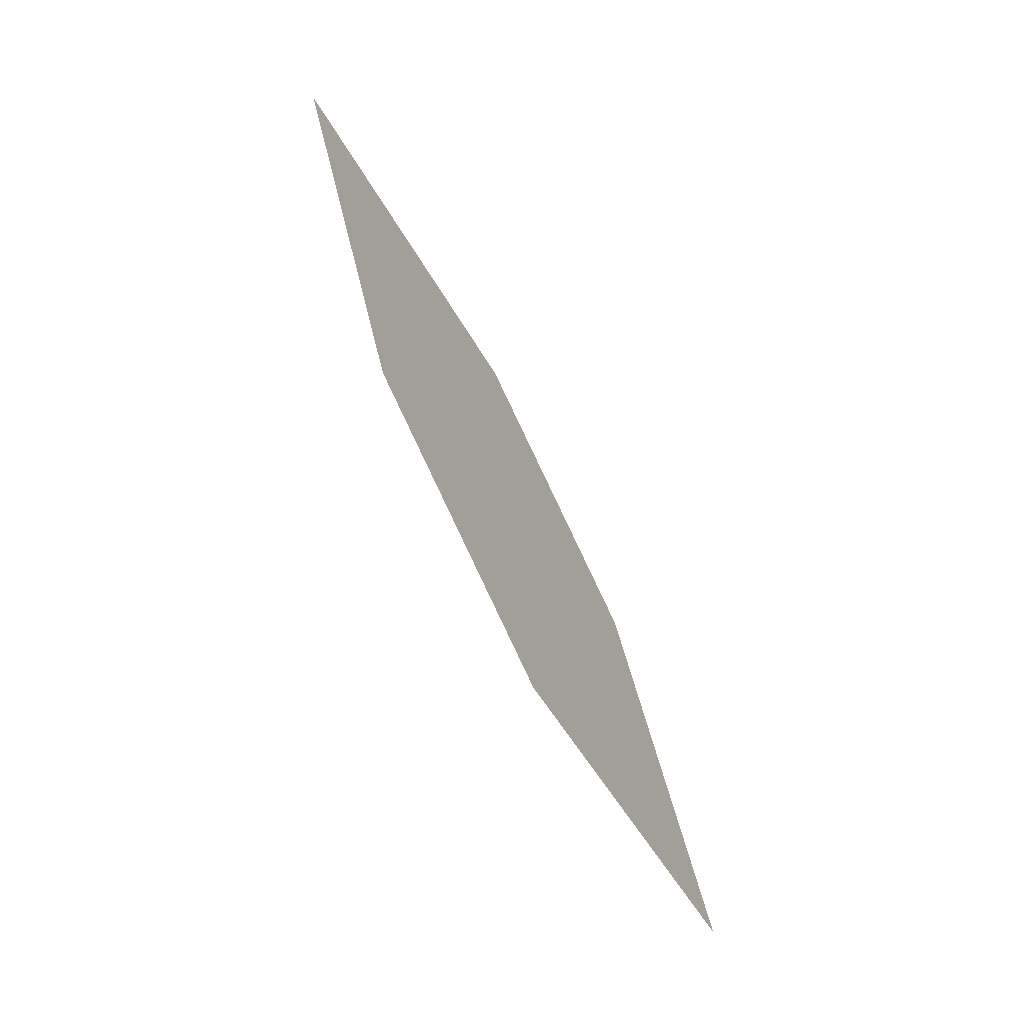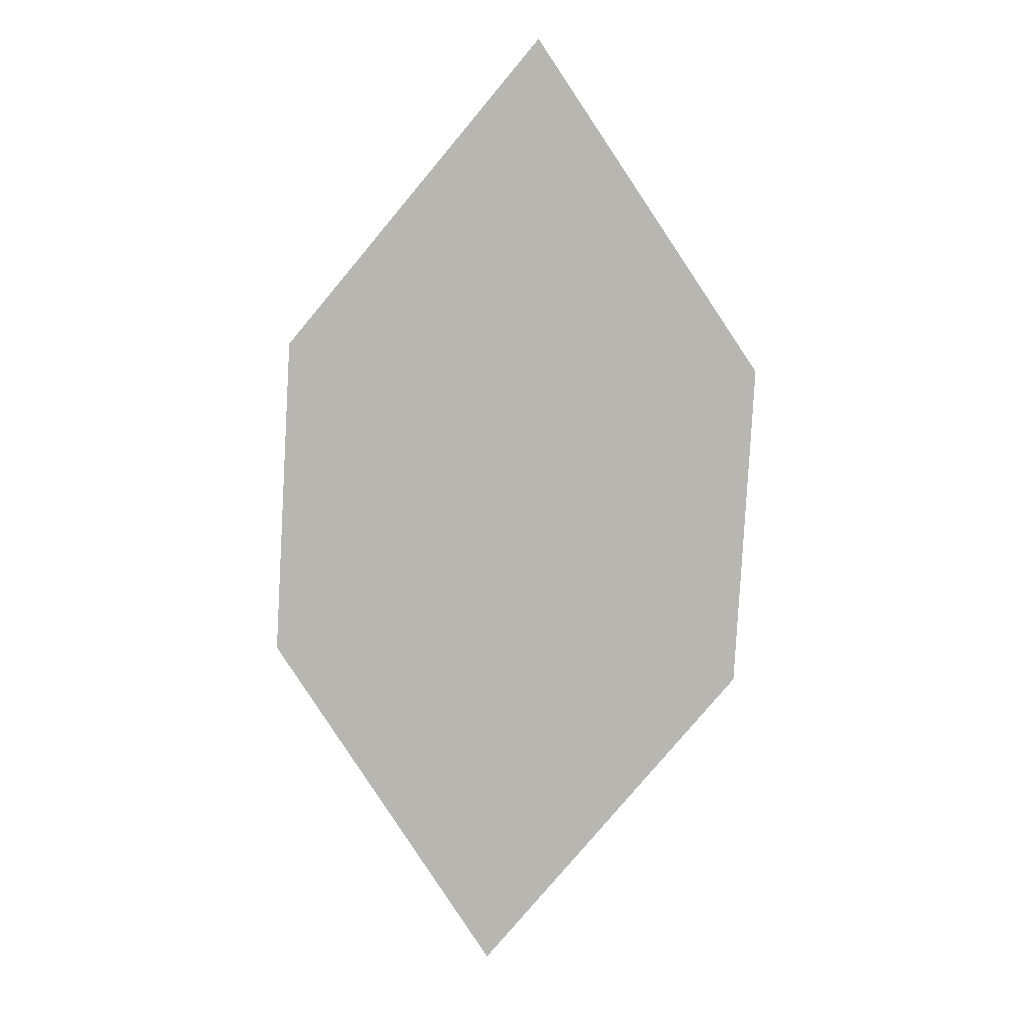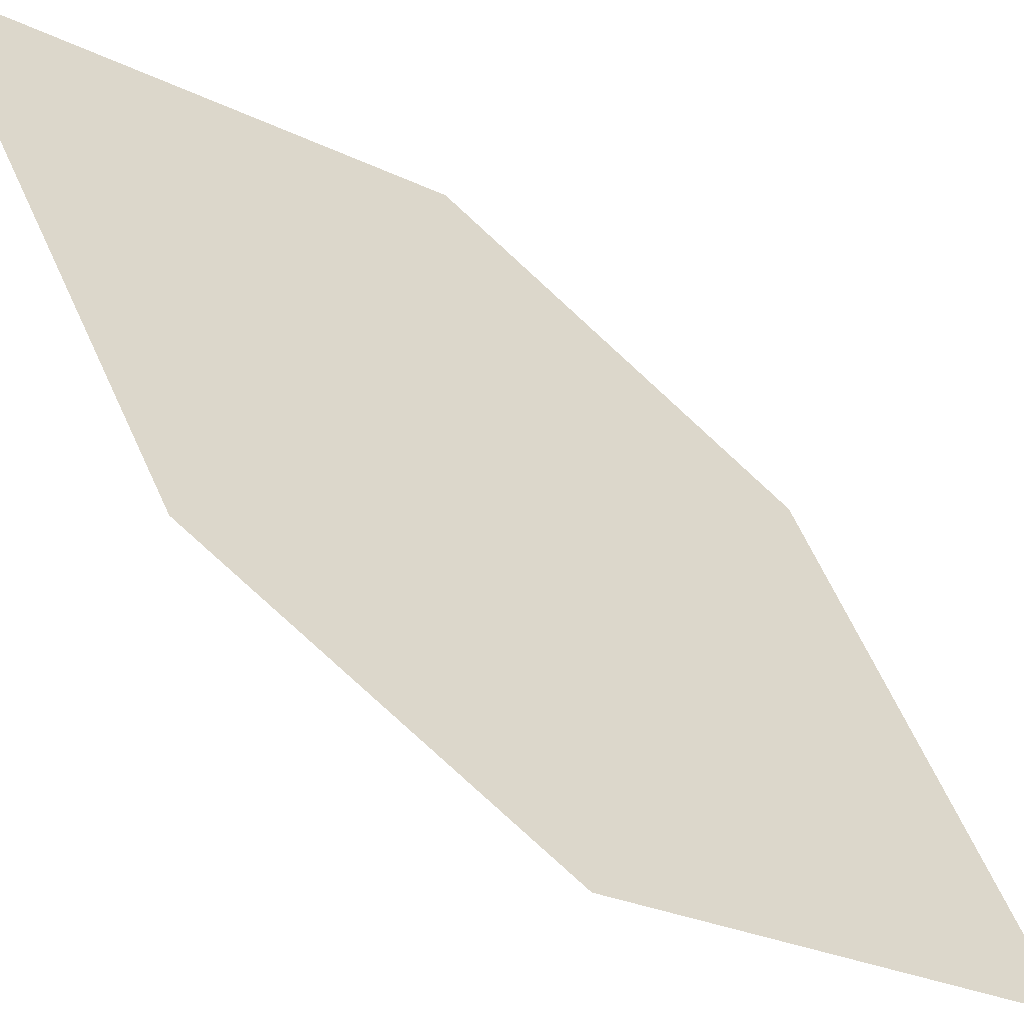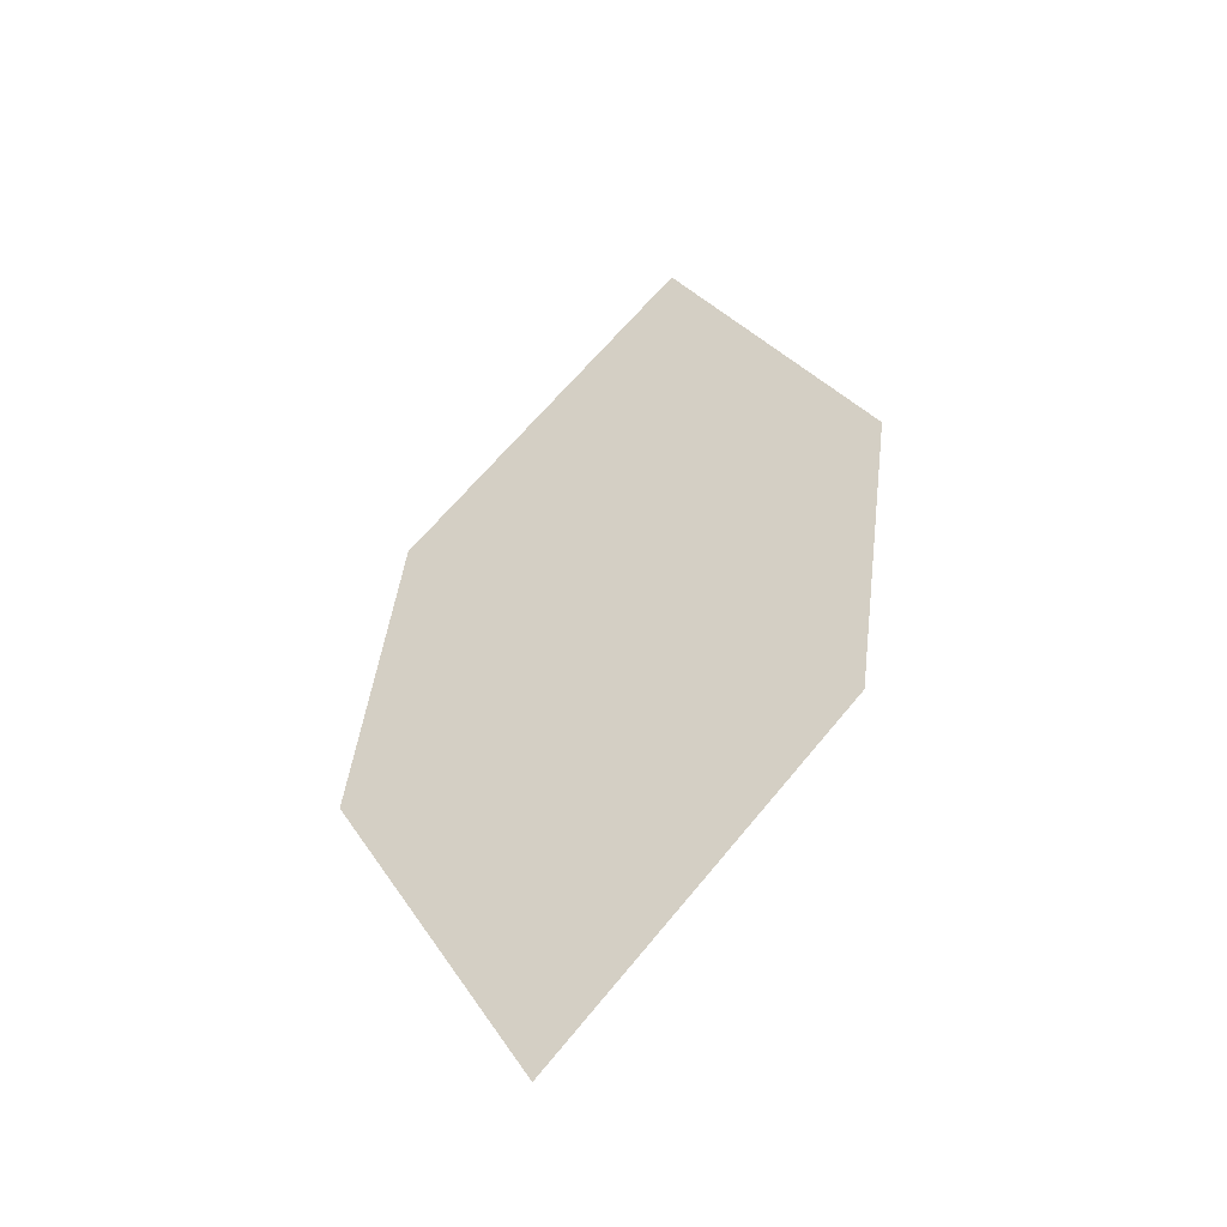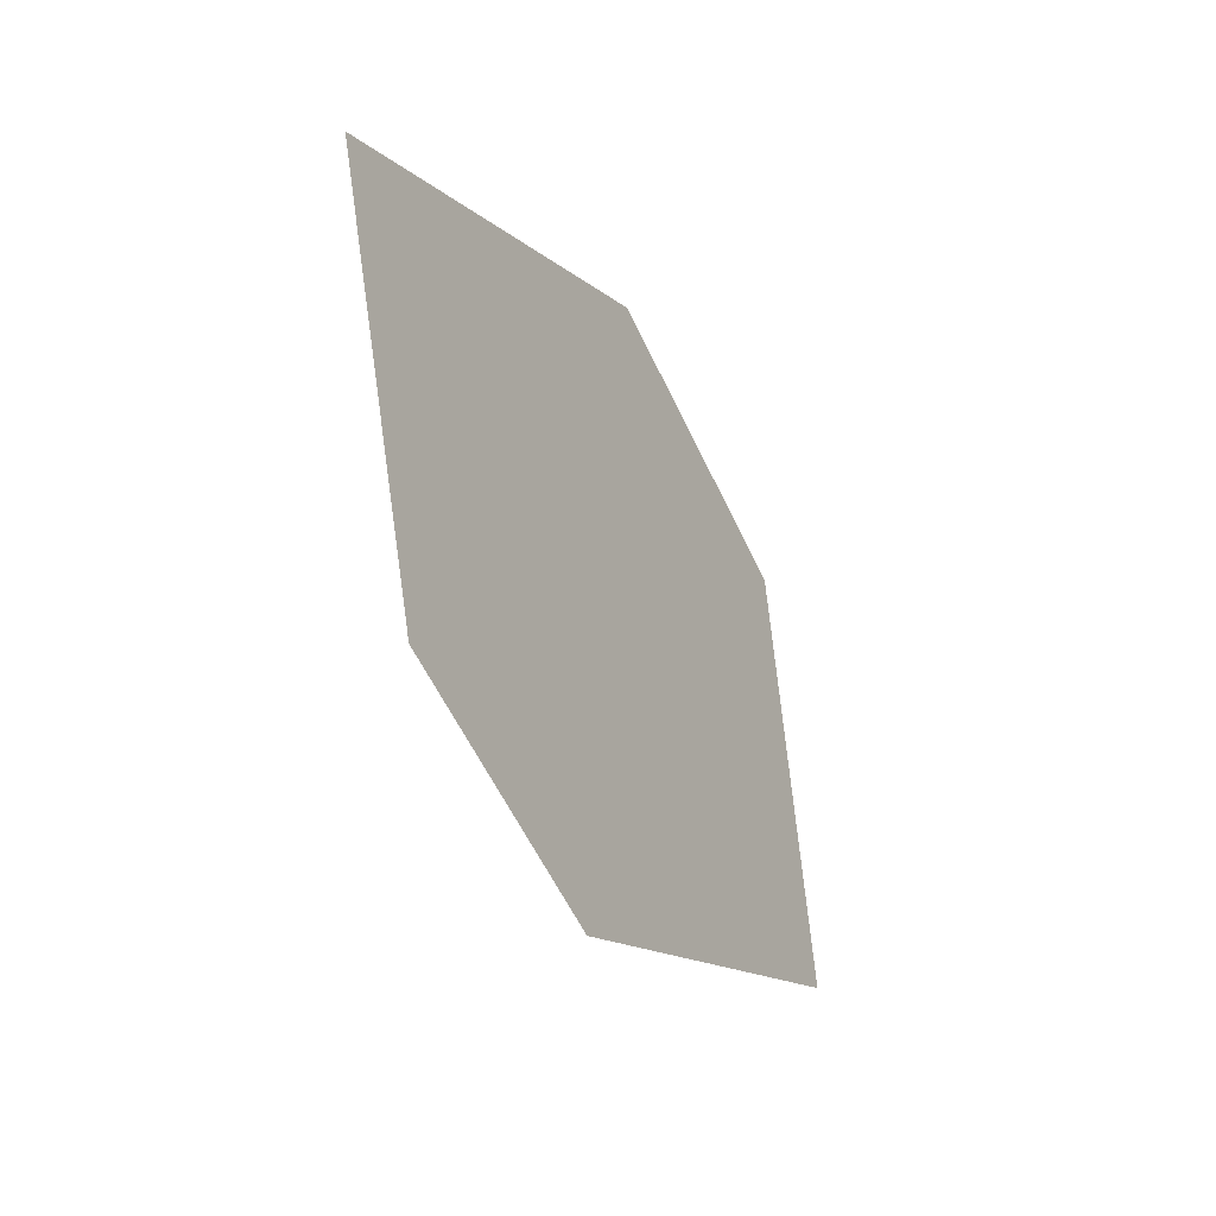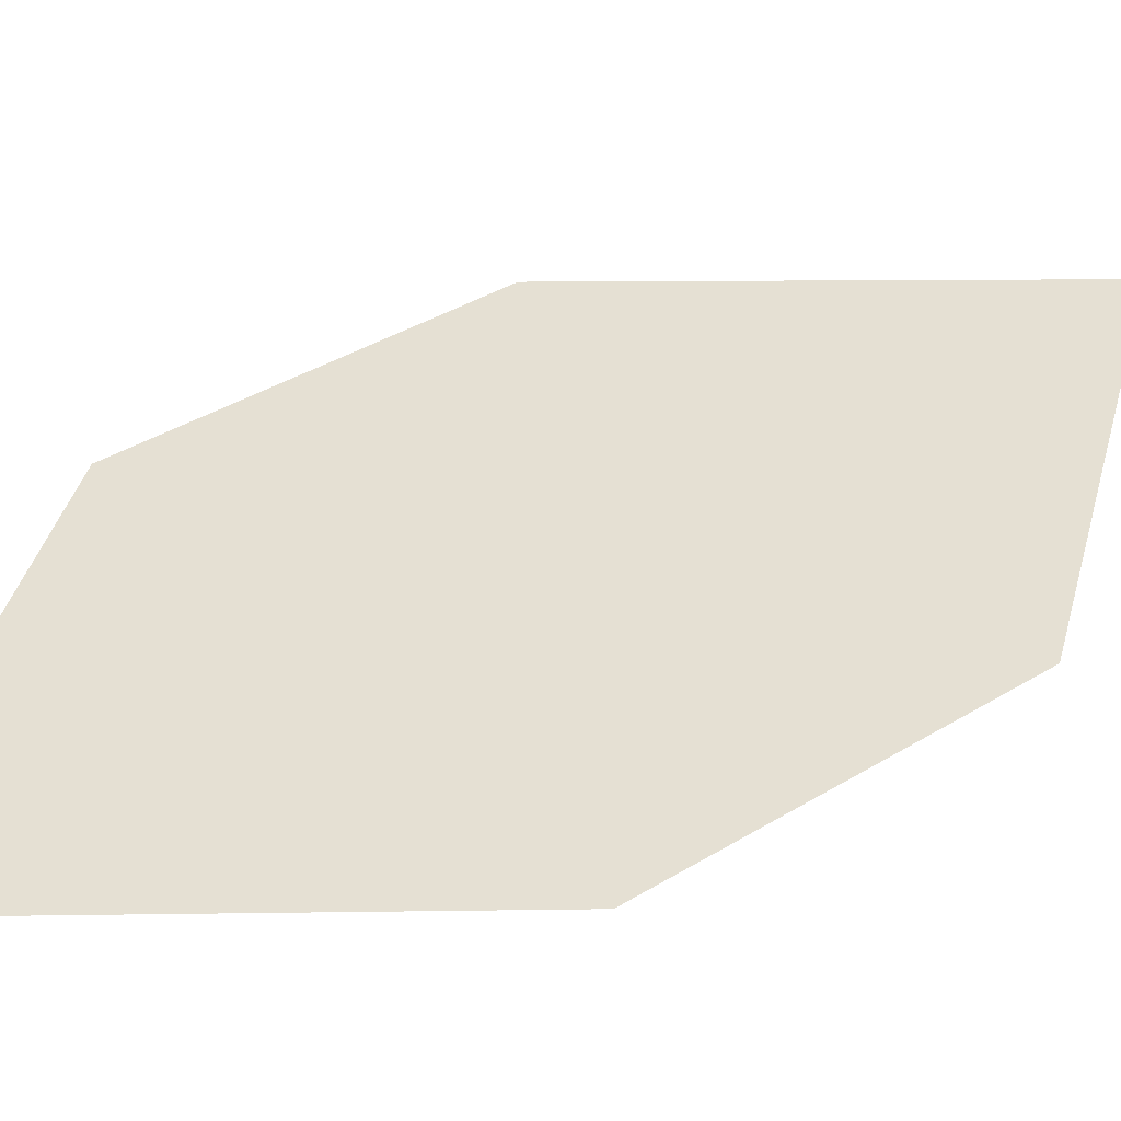
<metadata>
{"format":"obj","ext":"obj","renderer":"f3d","projection":"perspective","resolution":1024,"background":"white","views":[{"elev":-0.7,"azim":-109.4,"up":"+Y"},{"elev":-17.8,"azim":150.9,"up":"+Y"},{"elev":61.4,"azim":116.2,"up":"+Z"},{"elev":-20.0,"azim":-5.3,"up":"+Y"},{"elev":37.2,"azim":-100.5,"up":"+Y"},{"elev":-3.2,"azim":-132.1,"up":"+Z"}]}
</metadata>
<code>
o leaves.139
v 0.05049 0.106 1.774
v 0.0893 0.1528 1.774
v 0.07382 0.2375 1.716
v 0.02724 0.1469 1.736
v 0.03501 0.1908 1.716
v 0.09708 0.1966 1.754
f 1 2 6 3
f 1 3 5 4

</code>
